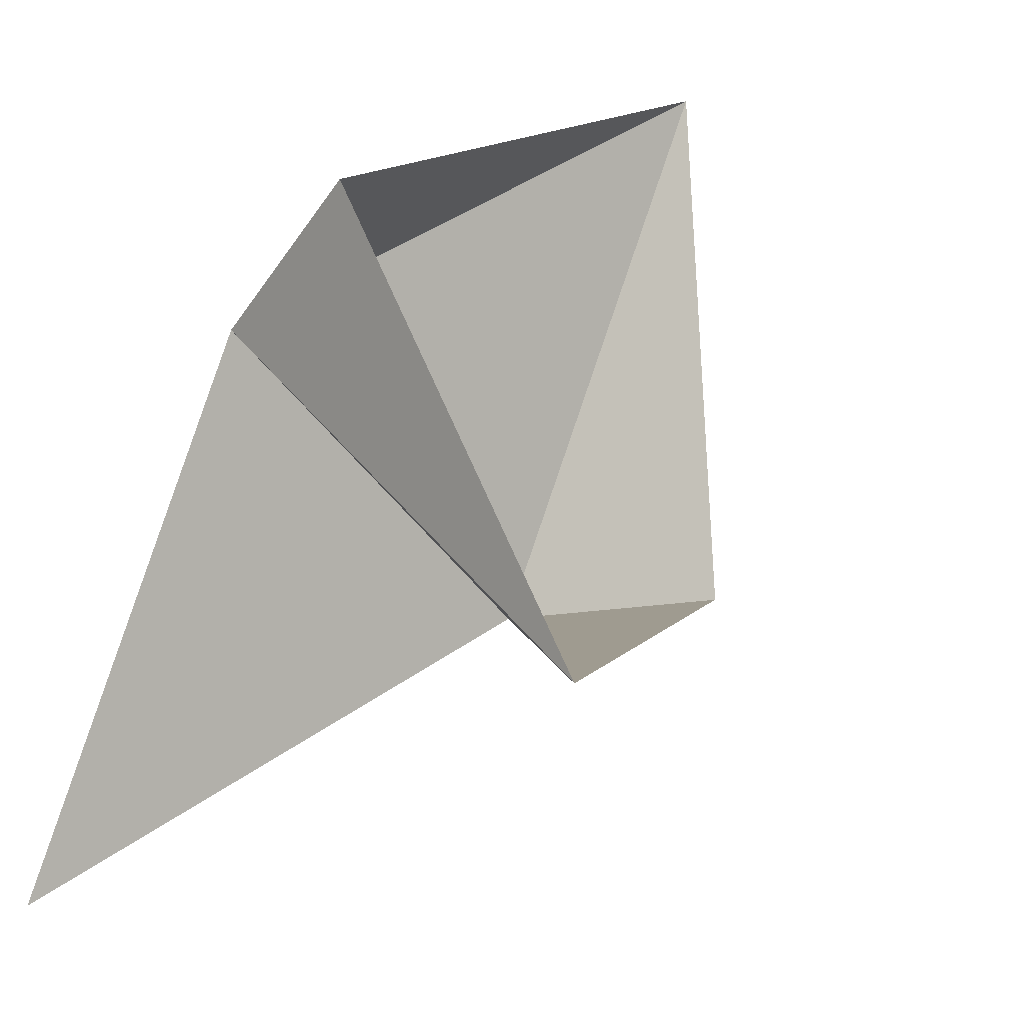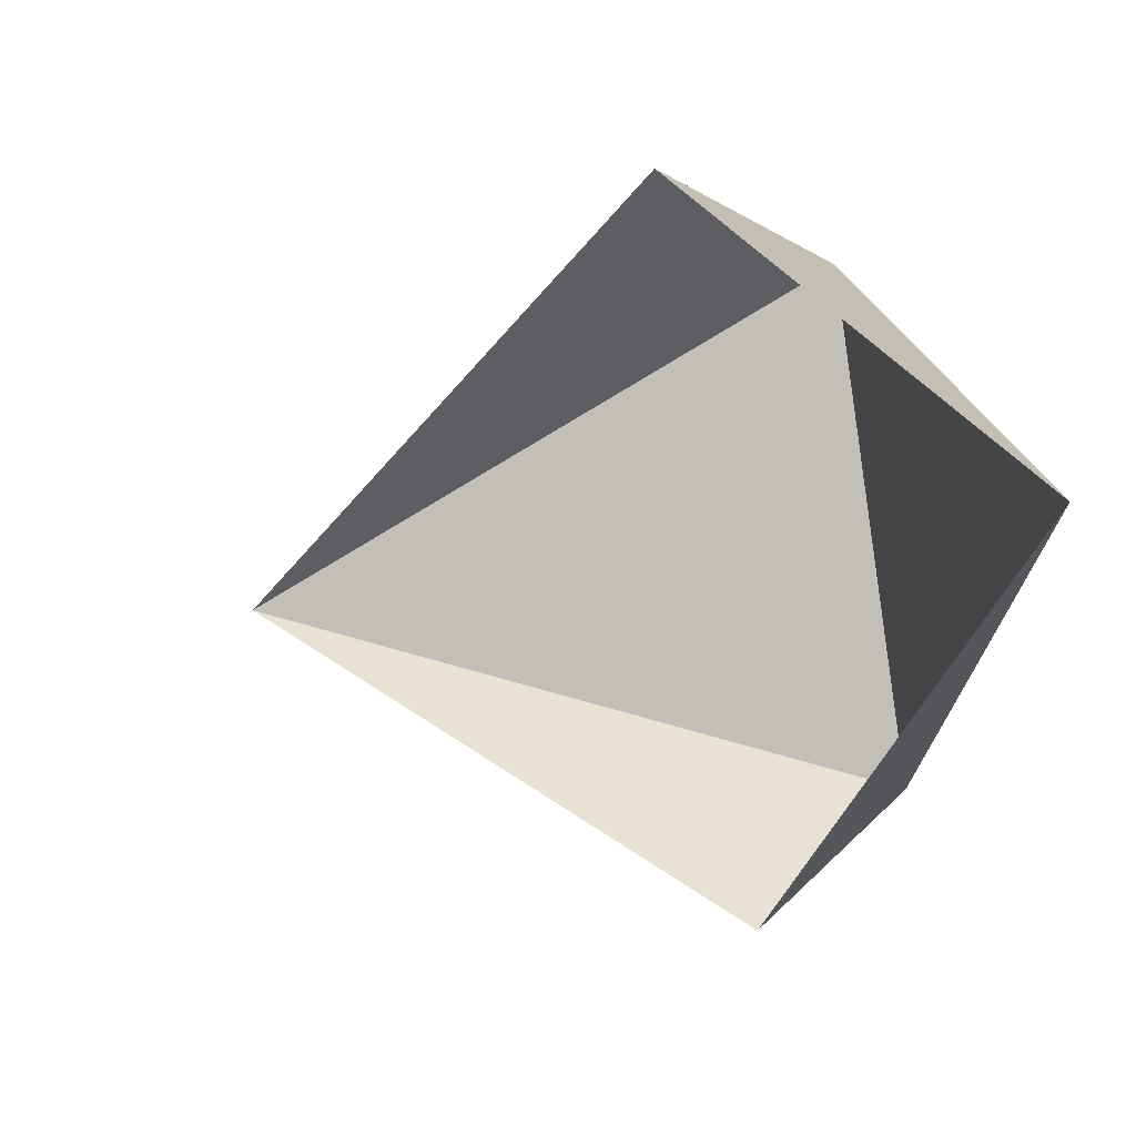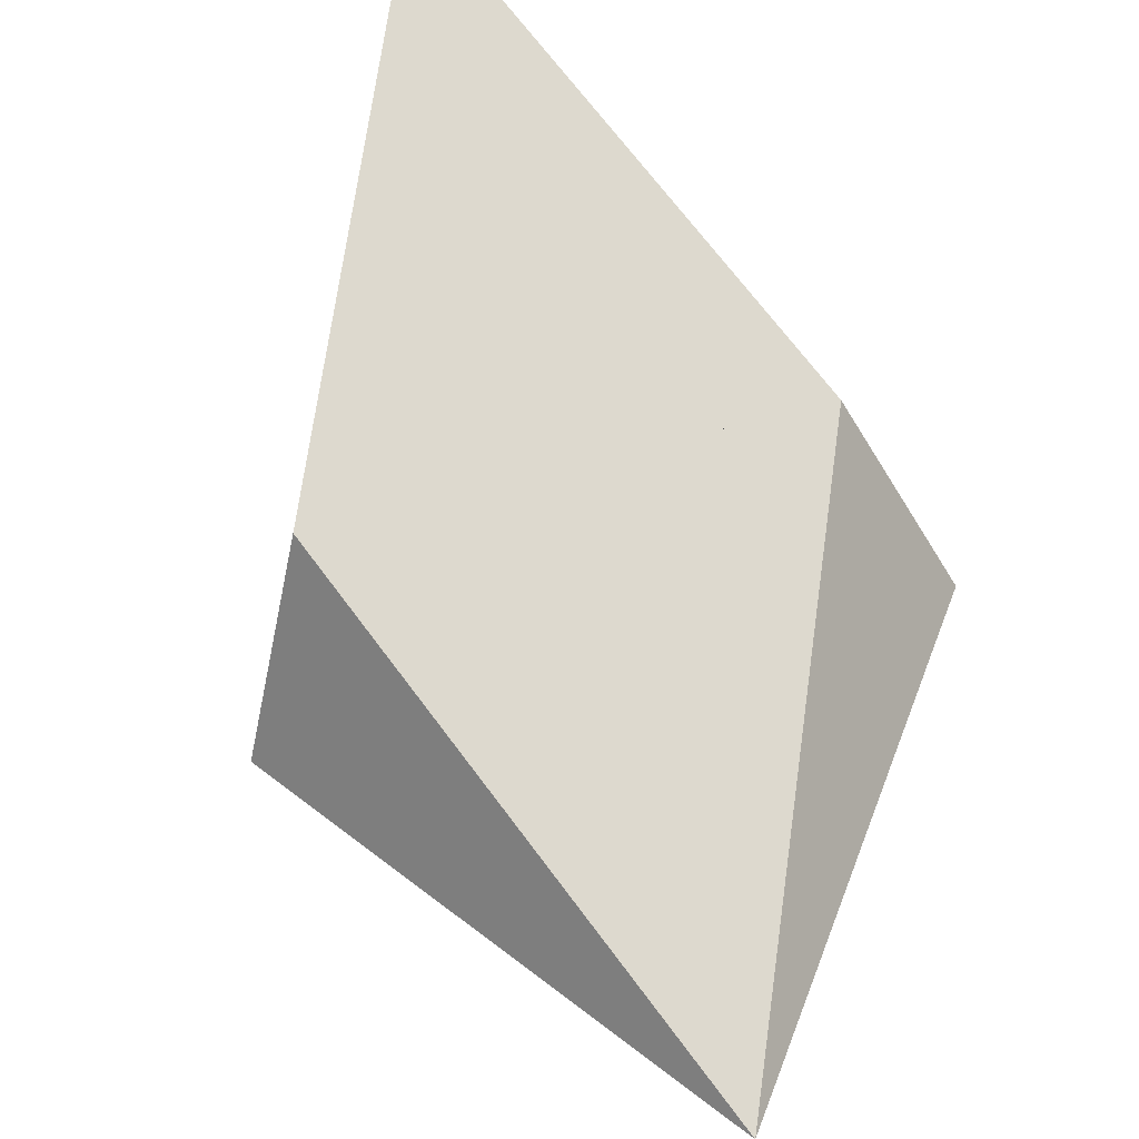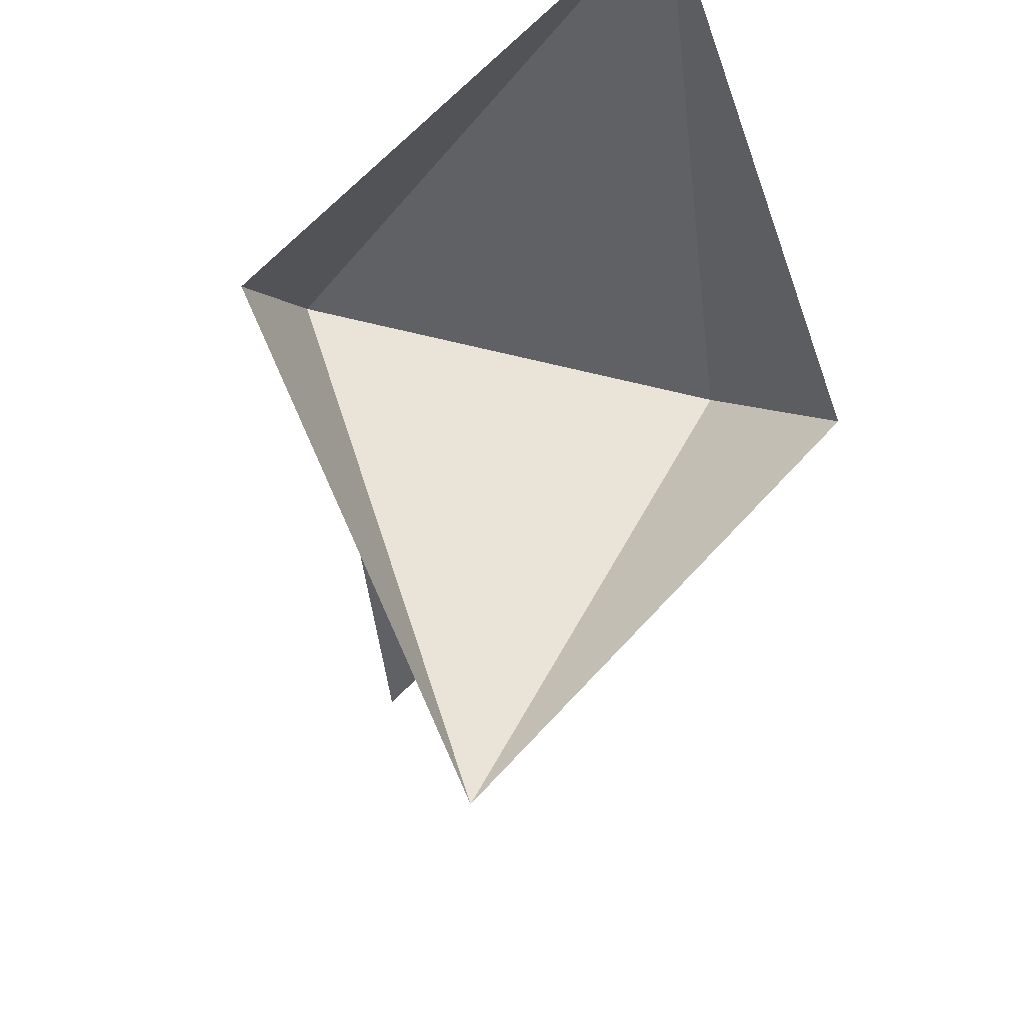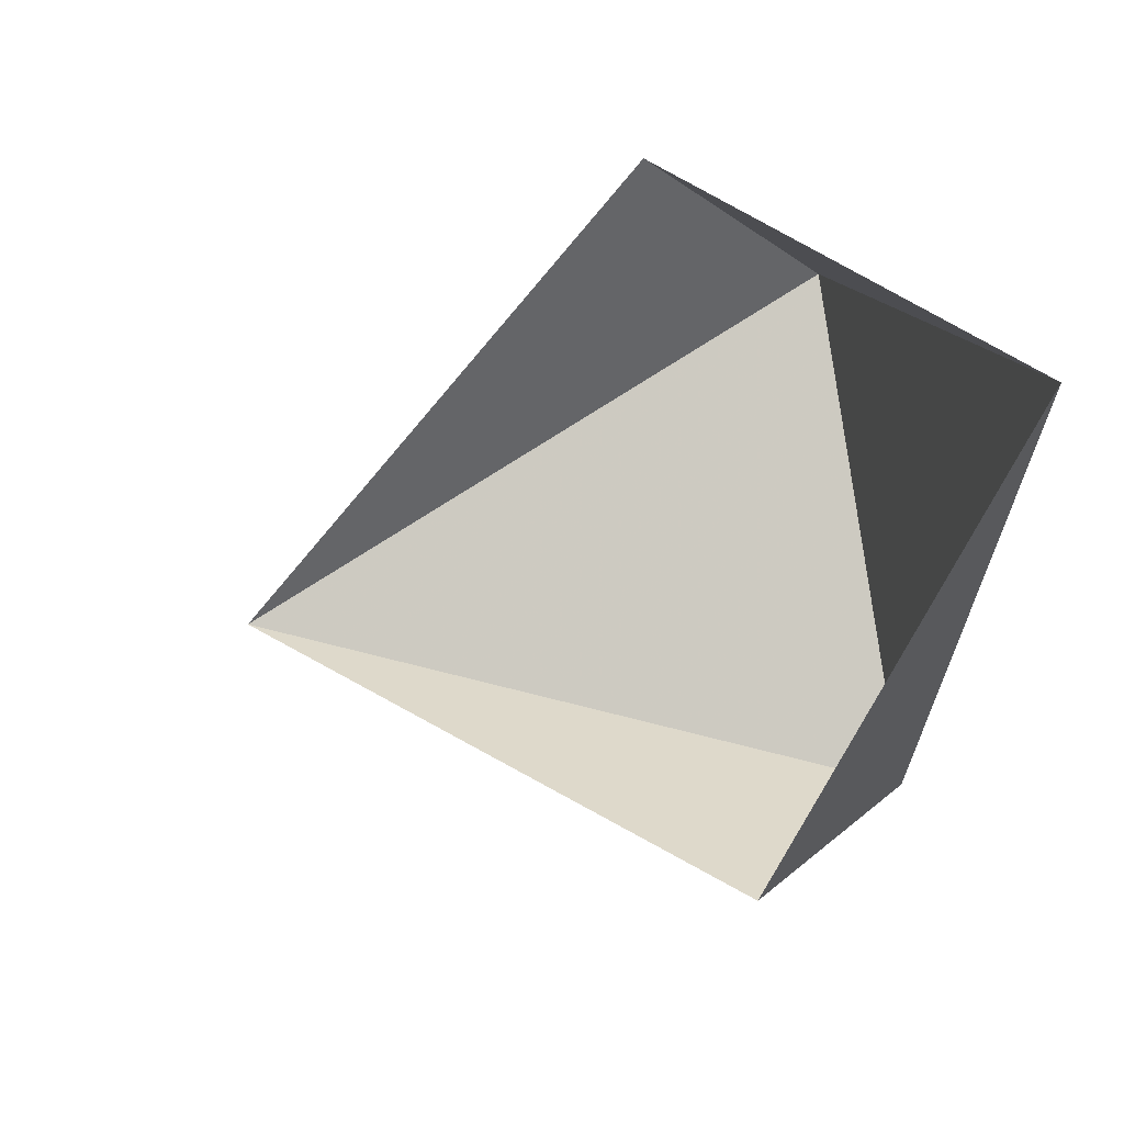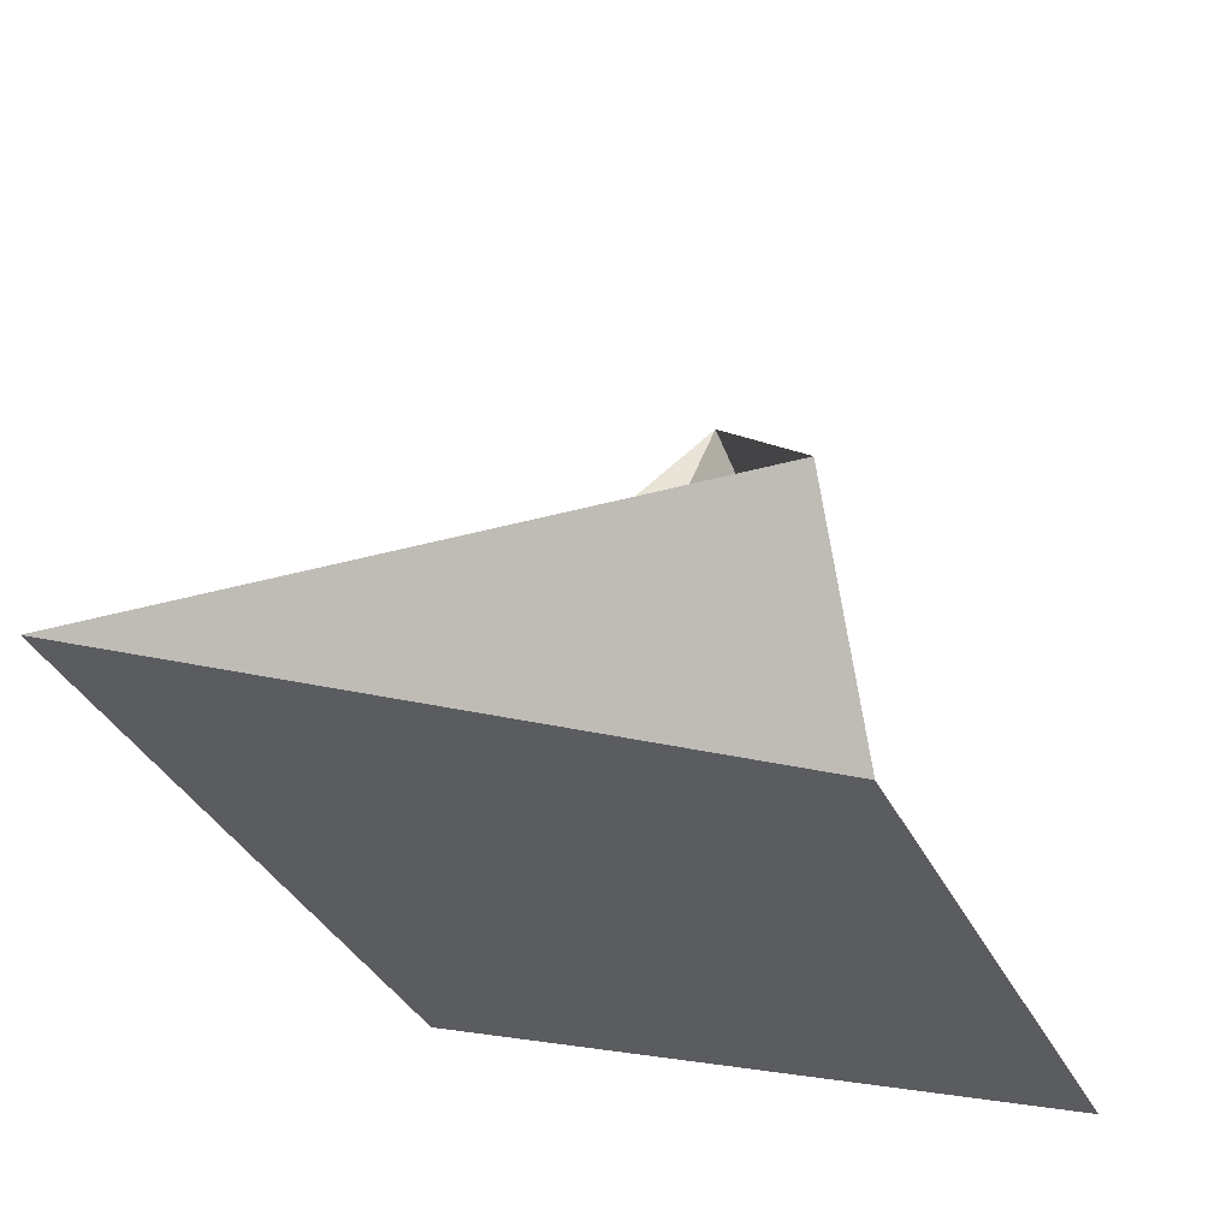
<metadata>
{"format":"obj","ext":"obj","renderer":"f3d","projection":"perspective","resolution":1024,"background":"white","views":[{"elev":8.3,"azim":148.0,"up":"+Y"},{"elev":44.6,"azim":-100.9,"up":"+Y"},{"elev":71.7,"azim":-149.5,"up":"+Z"},{"elev":-49.9,"azim":-150.6,"up":"+Z"},{"elev":36.1,"azim":-101.7,"up":"+Y"},{"elev":54.6,"azim":-3.9,"up":"+Y"}]}
</metadata>
<code>
v -6.455e-17 1.172 3.952e-33
v -7.547e-16 -1.421e-16 4.783e-32
v -1.172 6.049e-16 1.435e-16
v -8.882e-16 1.172 -1.435e-16
v -1.172 6.661e-16 1.435e-16
v 0.8284 -0.8284 1.875e-16
v -8.882e-16 1.172 -1.435e-16
v 0.8284 -0.8284 1.875e-16
v -2 2 9.861e-32
v 0 1.172 0
v -2 2 0
v 2.641e-17 -1.421e-16 0
v -1.172 -2.658e-16 1.435e-16
v -7.547e-16 -5.862e-16 7.172e-32
v -2 2 8.589e-32
v -1.172 1.11e-16 1.435e-16
v -2 2 0
v 0.8284 -0.8284 1.875e-16
v -1.421e-16 -6.397e-16 -1.26e-32
v -1.172 -3.763e-16 1.015e-16
v -2 2 3.464e-16
v 1.421e-16 6.397e-16 -3.721e-32
v -2 2 7.141e-32
v -1.283e-16 1.172 -1.015e-16
v -5.24e-16 1.306e-15 -1.155e-31
v -2.744e-16 1.172 -1.015e-16
v -1.172 1.542e-15 -4.202e-17
v -1.714 0.1184 -0.6147
v -1.172 1.554e-15 4.441e-16
v -0.2076 0.2076 -1.927
v -0.2076 0.2076 -1.927
v -1.172 1.554e-15 4.441e-16
v 3.331e-16 1.172 1.11e-16
v -0.2076 0.2076 -1.927
v 4.163e-16 1.172 2.22e-16
v -0.1184 1.714 -0.6147
v -0.1184 1.714 -0.6147
v 5.274e-16 1.172 8.882e-16
v -2 2 3.331e-15
v -2 2 5.551e-16
v -1.172 -3.053e-16 2.22e-16
v -1.714 0.1184 -0.6147
f 1 2 3
f 4 5 6
f 7 8 9
f 10 11 12
f 13 14 15
f 16 17 18
f 19 20 21
f 22 23 24
f 25 26 27
f 28 29 30
f 31 32 33
f 34 35 36
f 37 38 39
f 40 41 42

</code>
